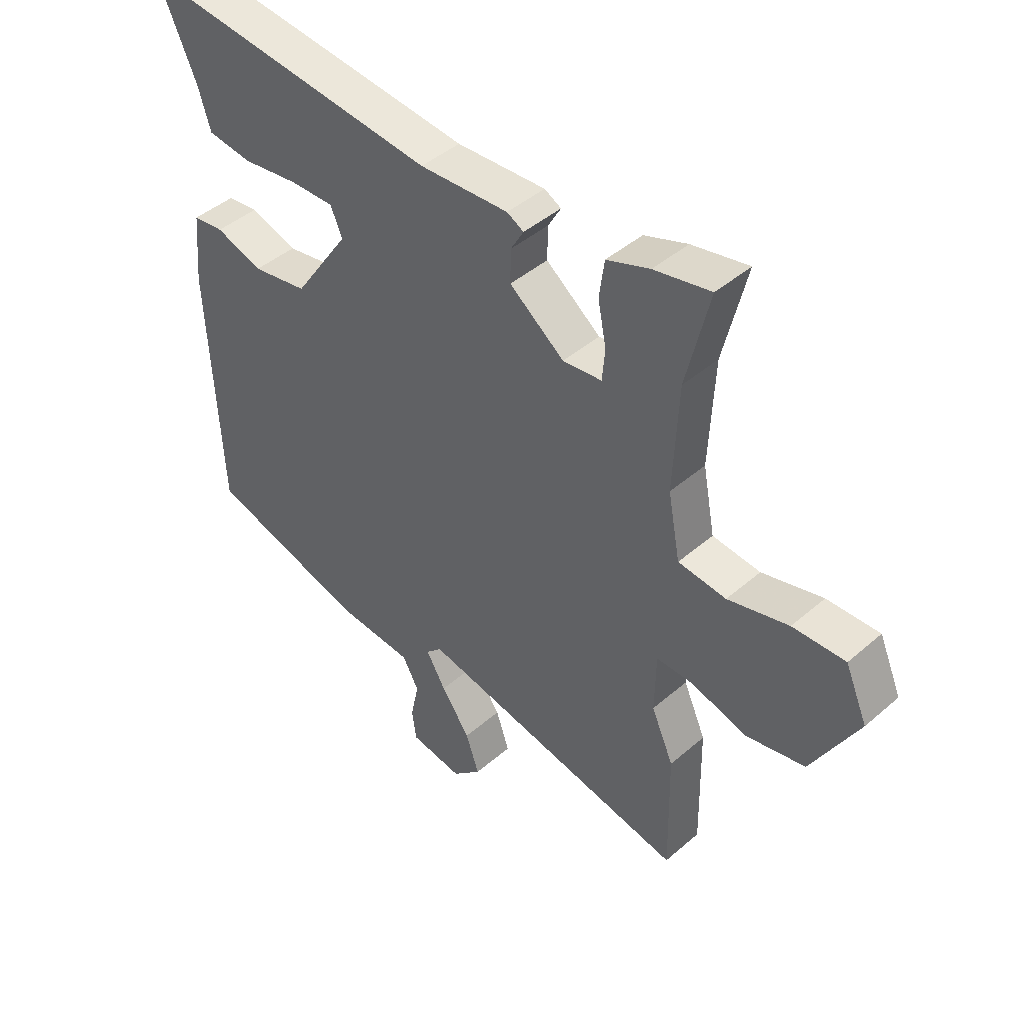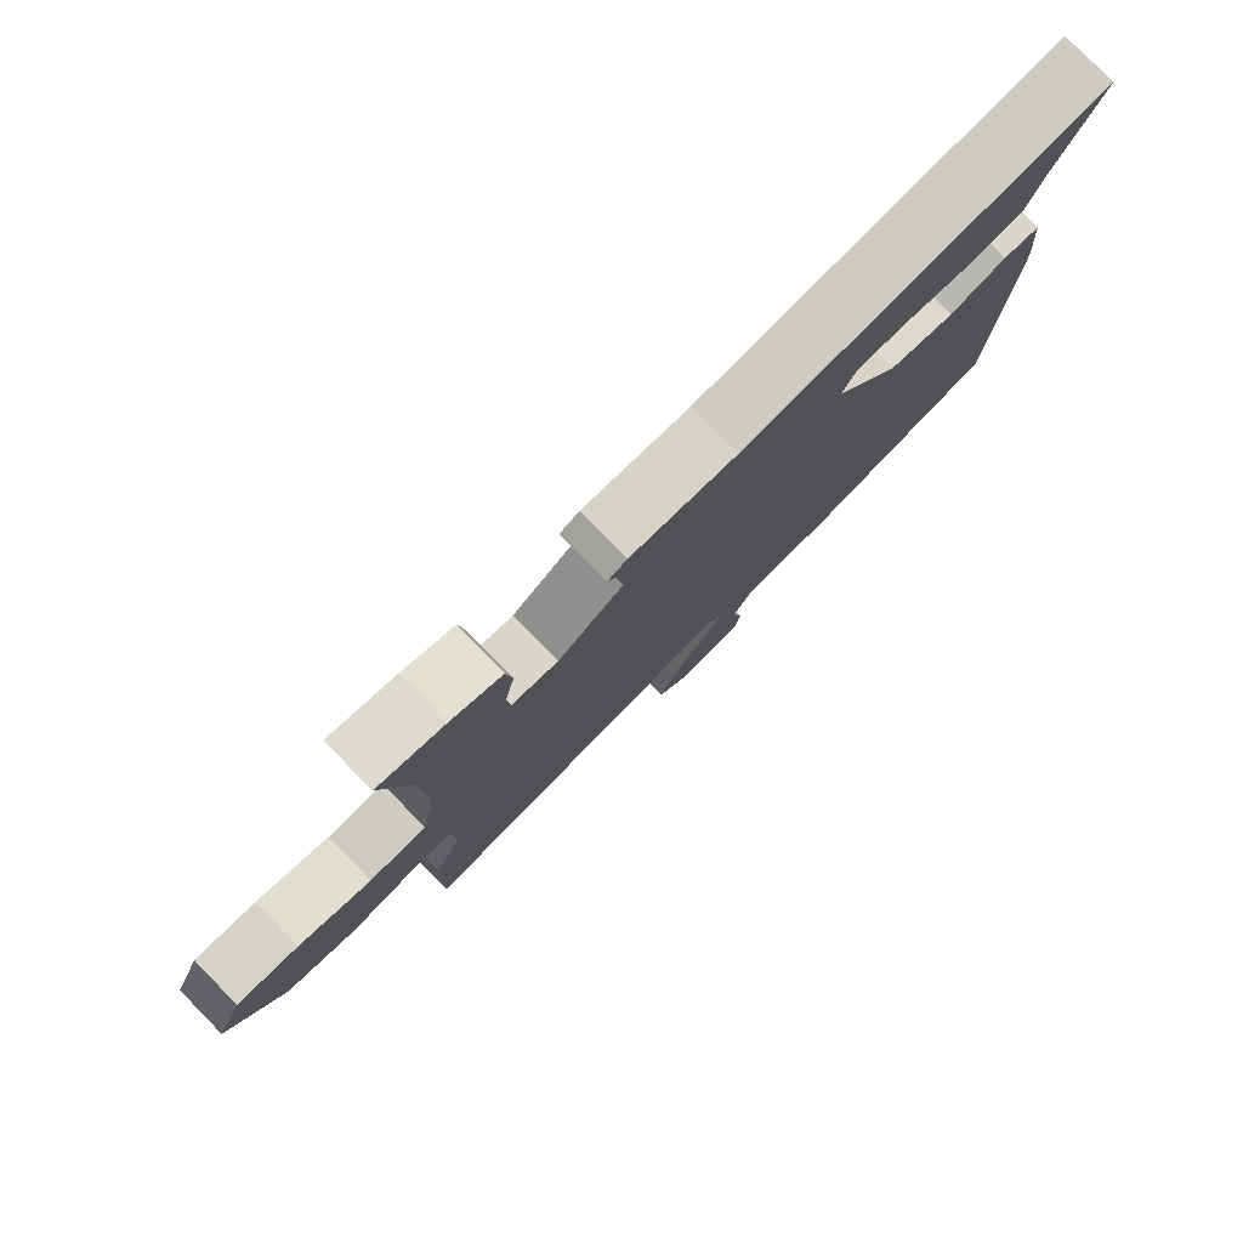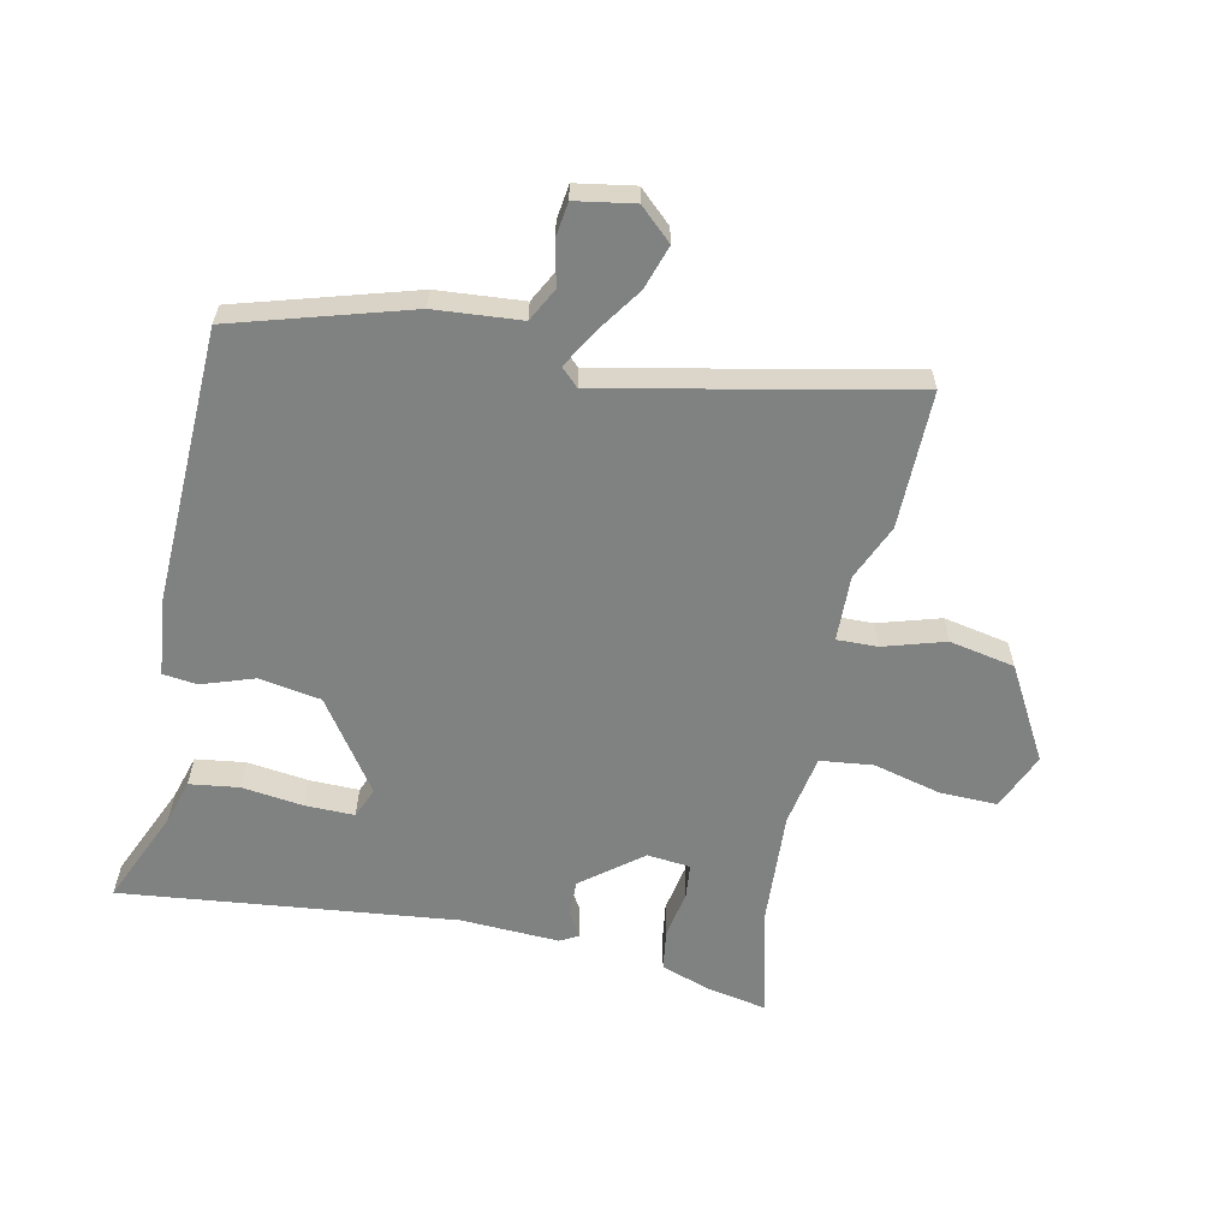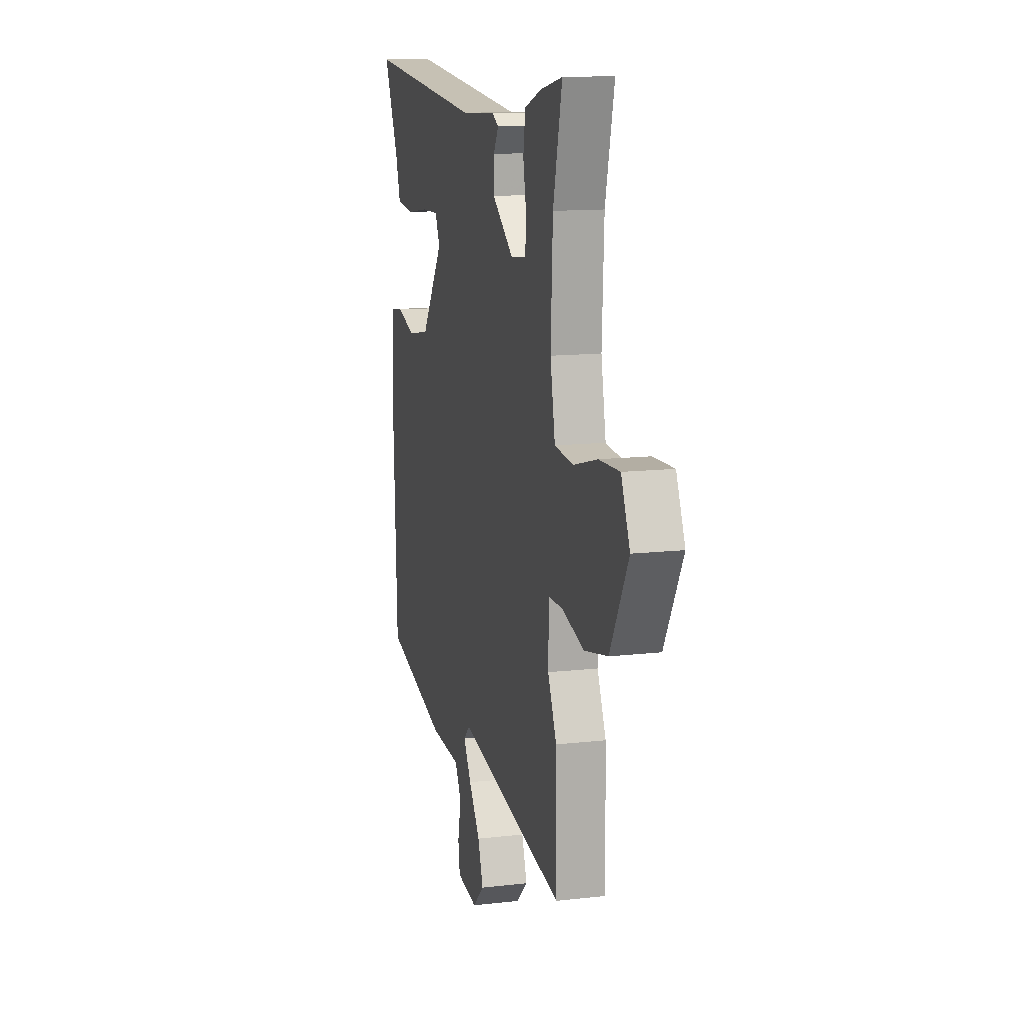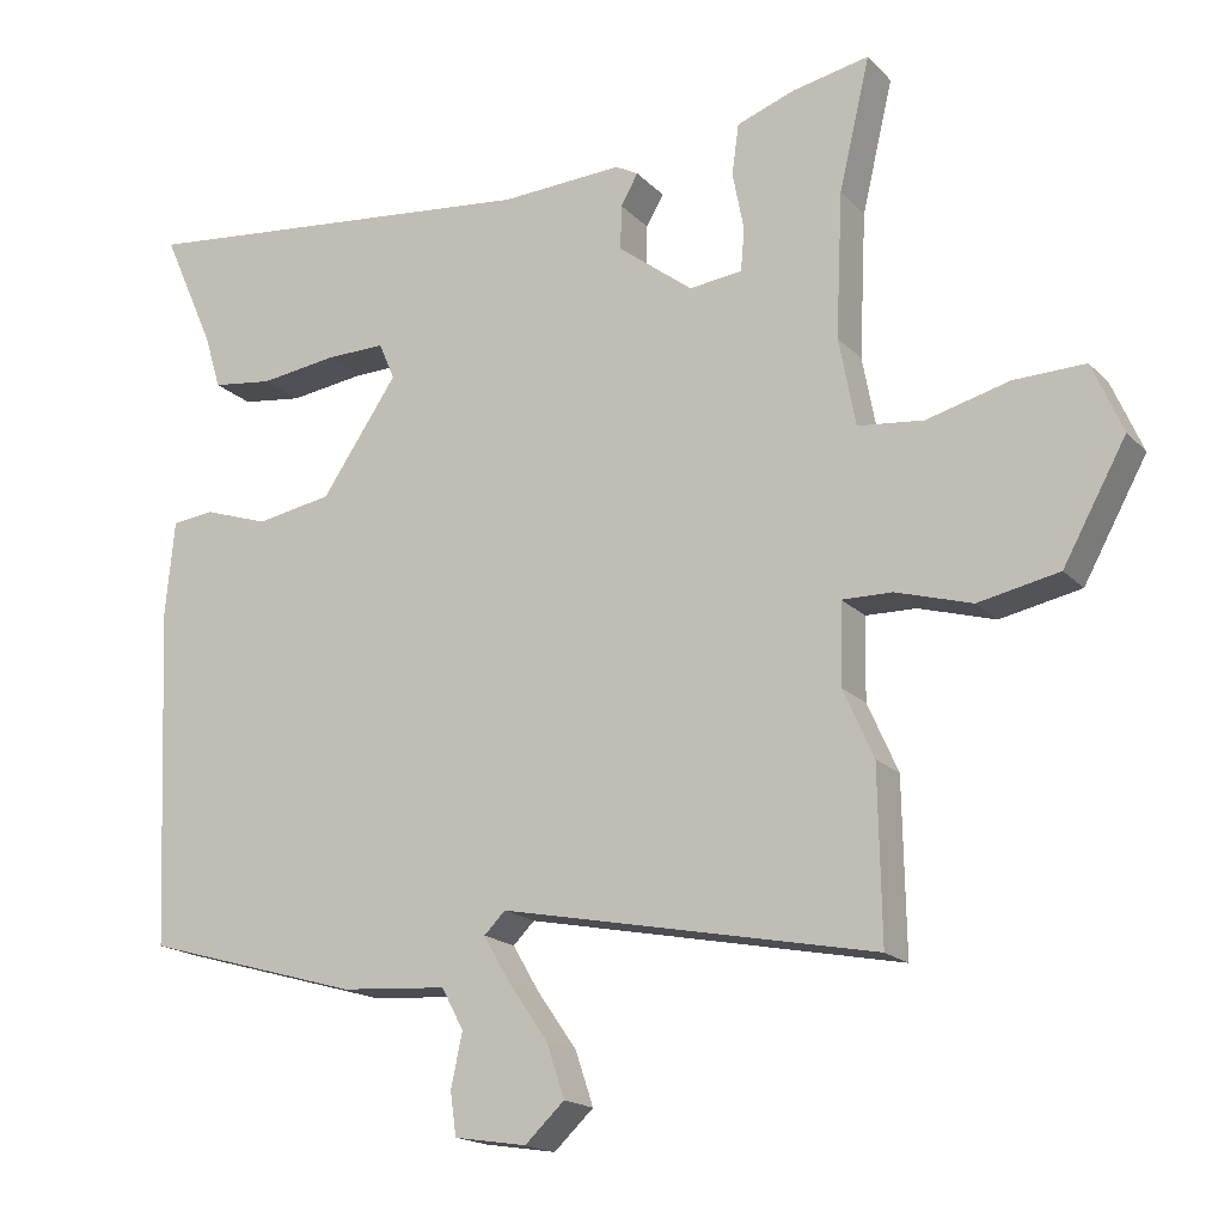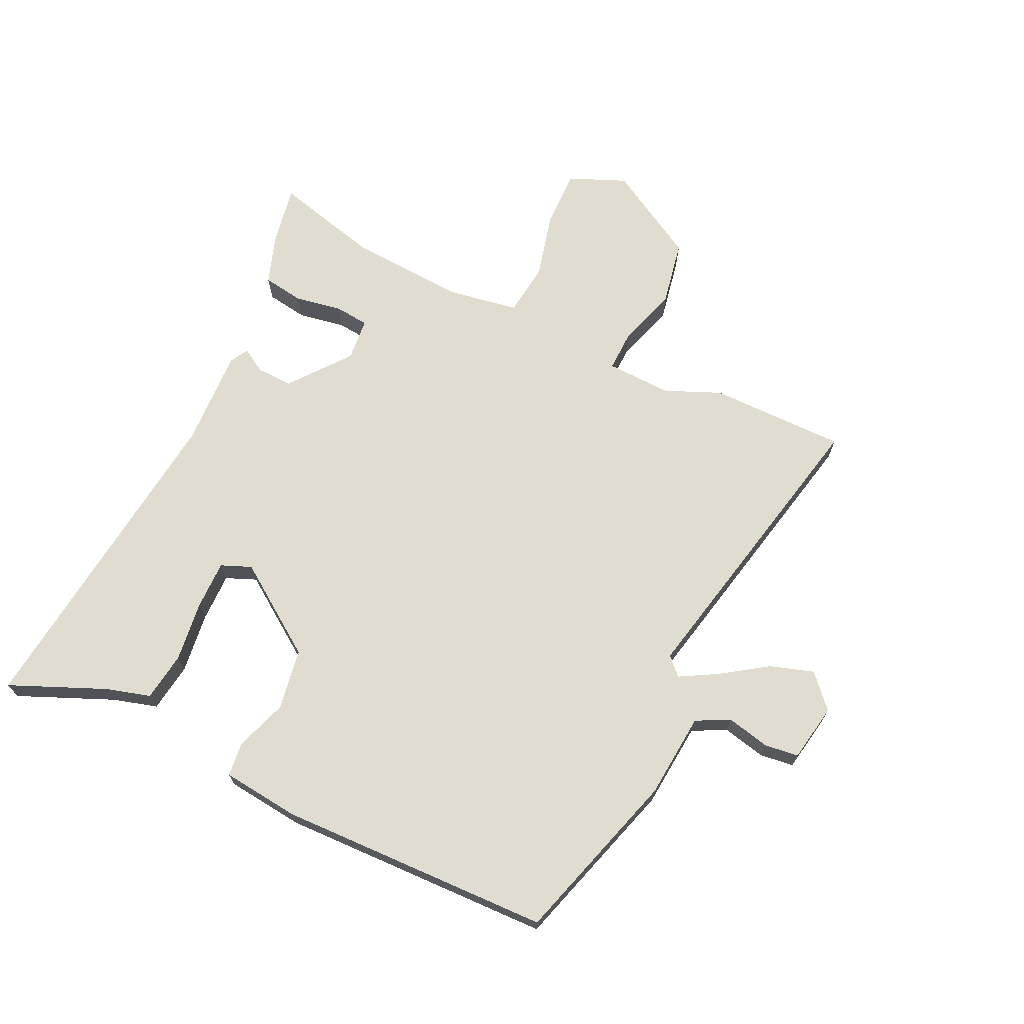
<metadata>
{"format":"obj","ext":"obj","renderer":"f3d","projection":"perspective","resolution":1024,"background":"white","views":[{"elev":44.1,"azim":-135.3,"up":"+Z"},{"elev":79.5,"azim":-44.5,"up":"+Z"},{"elev":-60.3,"azim":168.6,"up":"+Y"},{"elev":12.8,"azim":-105.0,"up":"+Z"},{"elev":-17.6,"azim":-151.5,"up":"+Z"},{"elev":69.6,"azim":116.3,"up":"+Y"}]}
</metadata>
<code>
v -0.472 0.07 0.381
v -0.513 0.07 0.554
v -0.412 0.07 0.533
v -0.335 0.07 0.505
v -0.326 0.07 0.438
v -0.341 0.07 0.361
v -0.336 0.07 0.305
v -0.266 0.07 0.297
v -0.168 0.07 0.372
v -0.169 0.07 0.431
v -0.192 0.07 0.471
v -0.162 0.07 0.487
v -0.002 0.07 0.478
v 0.541 0.07 0.533
v 0.472 0.07 0.378
v 0.45 0.07 0.306
v 0.37 0.07 0.296
v 0.27 0.07 0.31
v 0.19 0.07 0.312
v 0.169 0.07 0.263
v 0.269 0.07 0.115
v 0.369 0.07 0.097
v 0.454 0.07 0.125
v 0.51 0.07 0.118
v 0.522 0.07 -0.009
v 0.502 0.07 -0.456
v 0.217 0.07 -0.537
v 0.077 0.07 -0.547
v 0.048 0.07 -0.601
v 0.063 0.07 -0.672
v 0.055 0.07 -0.728
v -0.04 0.07 -0.743
v -0.092 0.07 -0.694
v -0.068 0.07 -0.623
v -0.016 0.07 -0.549
v 0.019 0.07 -0.489
v -0.009 0.07 -0.461
v -0.501 0.07 -0.558
v -0.497 0.07 -0.335
v -0.457 0.07 -0.245
v -0.459 0.07 -0.138
v -0.525 0.07 -0.139
v -0.625 0.07 -0.168
v -0.731 0.07 -0.146
v -0.814 0.07 0.005
v -0.774 0.07 0.097
v -0.68 0.07 0.094
v -0.571 0.07 0.065
v -0.485 0.07 0.074
v -0.463 0.07 0.19
v -0.472 0 0.381
v -0.513 0 0.554
v -0.412 0 0.533
v -0.335 0 0.505
v -0.326 0 0.438
v -0.341 0 0.361
v -0.336 0 0.305
v -0.266 0 0.297
v -0.168 0 0.372
v -0.169 0 0.431
v -0.192 0 0.471
v -0.162 0 0.487
v -0.002 0 0.478
v 0.541 0 0.533
v 0.472 0 0.378
v 0.45 0 0.306
v 0.37 0 0.296
v 0.27 0 0.31
v 0.19 0 0.312
v 0.169 0 0.263
v 0.269 0 0.115
v 0.369 0 0.097
v 0.454 0 0.125
v 0.51 0 0.118
v 0.522 0 -0.009
v 0.502 0 -0.456
v 0.217 0 -0.537
v 0.077 0 -0.547
v 0.048 0 -0.601
v 0.063 0 -0.672
v 0.055 0 -0.728
v -0.04 0 -0.743
v -0.092 0 -0.694
v -0.068 0 -0.623
v -0.016 0 -0.549
v 0.019 0 -0.489
v -0.009 0 -0.461
v -0.501 0 -0.558
v -0.497 0 -0.335
v -0.457 0 -0.245
v -0.459 0 -0.138
v -0.525 0 -0.139
v -0.625 0 -0.168
v -0.731 0 -0.146
v -0.814 0 0.005
v -0.774 0 0.097
v -0.68 0 0.094
v -0.571 0 0.065
v -0.485 0 0.074
v -0.463 0 0.19
f 46 47 48
f 45 46 48
f 44 45 48
f 43 44 48
f 42 43 48
f 41 42 48 49
f 37 38 39 40
f 37 40 41
f 33 34 35
f 32 33 35
f 31 32 35
f 30 31 35
f 29 30 35
f 28 29 35 36
f 28 36 37
f 27 28 37
f 26 27 37
f 25 26 37
f 24 25 37
f 23 24 37
f 22 23 37
f 15 16 17 18
f 15 18 19
f 14 15 19
f 13 14 19
f 13 19 20
f 12 13 20
f 11 12 20
f 10 11 20
f 4 5 6
f 3 4 6
f 2 3 6
f 1 2 6
f 50 1 6 7
f 41 49 50
f 37 41 50
f 22 37 50
f 21 22 50
f 21 50 7 8
f 9 10 20 21
f 8 9 21
f 98 97 96
f 98 96 95
f 98 95 94
f 98 94 93
f 98 93 92
f 99 98 92 91
f 90 89 88 87
f 91 90 87
f 85 84 83
f 85 83 82
f 85 82 81
f 85 81 80
f 85 80 79
f 86 85 79 78
f 87 86 78
f 87 78 77
f 87 77 76
f 87 76 75
f 87 75 74
f 87 74 73
f 87 73 72
f 68 67 66 65
f 69 68 65
f 69 65 64
f 69 64 63
f 70 69 63
f 70 63 62
f 70 62 61
f 70 61 60
f 56 55 54
f 56 54 53
f 56 53 52
f 56 52 51
f 57 56 51 100
f 100 99 91
f 100 91 87
f 100 87 72
f 100 72 71
f 58 57 100 71
f 71 70 60 59
f 71 59 58
f 1 51 52 2
f 2 52 53 3
f 3 53 54 4
f 4 54 55 5
f 5 55 56 6
f 6 56 57 7
f 7 57 58 8
f 8 58 59 9
f 9 59 60 10
f 10 60 61 11
f 11 61 62 12
f 12 62 63 13
f 13 63 64 14
f 14 64 65 15
f 15 65 66 16
f 16 66 67 17
f 17 67 68 18
f 18 68 69 19
f 19 69 70 20
f 20 70 71 21
f 21 71 72 22
f 22 72 73 23
f 23 73 74 24
f 24 74 75 25
f 25 75 76 26
f 26 76 77 27
f 27 77 78 28
f 28 78 79 29
f 29 79 80 30
f 30 80 81 31
f 31 81 82 32
f 32 82 83 33
f 33 83 84 34
f 34 84 85 35
f 35 85 86 36
f 36 86 87 37
f 37 87 88 38
f 38 88 89 39
f 39 89 90 40
f 40 90 91 41
f 41 91 92 42
f 42 92 93 43
f 43 93 94 44
f 44 94 95 45
f 45 95 96 46
f 46 96 97 47
f 47 97 98 48
f 48 98 99 49
f 49 99 100 50
f 50 100 51 1

</code>
